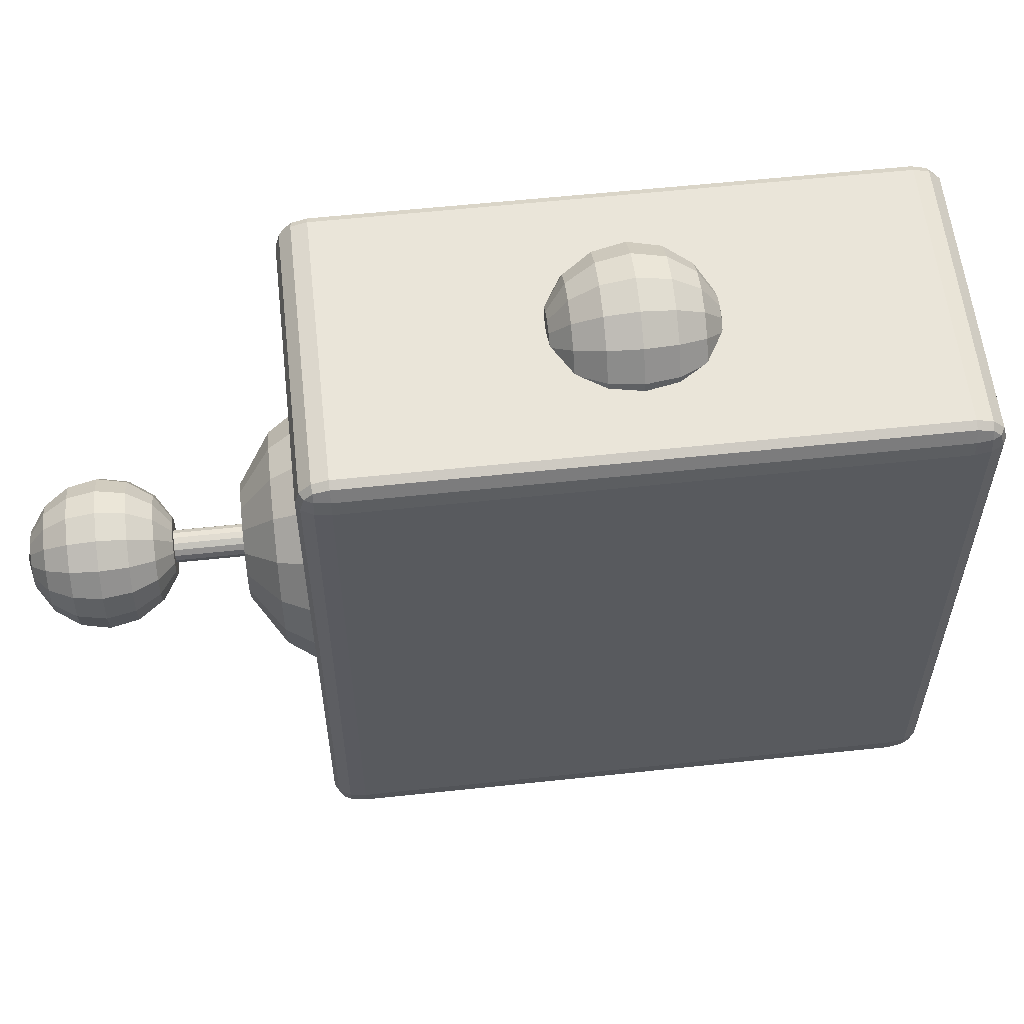
<metadata>
{"format":"obj","ext":"obj","renderer":"f3d","projection":"perspective","resolution":1024,"background":"white","views":[{"elev":58.2,"azim":-96.3,"up":"+Z"}]}
</metadata>
<code>
o Circle
v 0.51 1.331 0.2372
v 0.51 1.379 0.242
v 0.51 1.426 0.256
v 0.51 1.468 0.2787
v 0.51 1.505 0.3093
v 0.51 1.536 0.3466
v 0.51 1.559 0.3891
v 0.51 1.573 0.4353
v 0.51 1.577 0.4833
v 0.51 1.573 0.5313
v 0.51 1.559 0.5775
v 0.51 1.536 0.62
v 0.51 1.505 0.6573
v 0.51 1.468 0.6879
v 0.51 1.426 0.7107
v 0.51 1.379 0.7247
v 0.51 1.331 0.7294
v 0.51 1.283 0.7247
v 0.51 1.237 0.7107
v 0.51 1.195 0.6879
v 0.51 1.157 0.6573
v 0.51 1.127 0.62
v 0.51 1.104 0.5775
v 0.51 1.09 0.5313
v 0.51 1.085 0.4833
v 0.51 1.09 0.4353
v 0.51 1.104 0.3891
v 0.51 1.127 0.3466
v 0.51 1.157 0.3093
v 0.51 1.195 0.2787
v 0.51 1.237 0.256
v 0.51 1.283 0.242
v 0.51 1.331 -0.2372
v 0.51 1.379 -0.242
v 0.51 1.426 -0.256
v 0.51 1.468 -0.2787
v 0.51 1.505 -0.3093
v 0.51 1.536 -0.3466
v 0.51 1.559 -0.3891
v 0.51 1.573 -0.4353
v 0.51 1.577 -0.4833
v 0.51 1.573 -0.5313
v 0.51 1.559 -0.5775
v 0.51 1.536 -0.62
v 0.51 1.505 -0.6573
v 0.51 1.468 -0.6879
v 0.51 1.426 -0.7107
v 0.51 1.379 -0.7247
v 0.51 1.331 -0.7294
v 0.51 1.283 -0.7247
v 0.51 1.237 -0.7107
v 0.51 1.195 -0.6879
v 0.51 1.157 -0.6573
v 0.51 1.127 -0.62
v 0.51 1.104 -0.5775
v 0.51 1.09 -0.5313
v 0.51 1.085 -0.4833
v 0.51 1.09 -0.4353
v 0.51 1.104 -0.3891
v 0.51 1.127 -0.3466
v 0.51 1.157 -0.3093
v 0.51 1.195 -0.2787
v 0.51 1.237 -0.256
v 0.51 1.283 -0.242
f 34 33 64 63 62 61 60 59 58 57 56 55 54 53 52 51 50 49 48 47 46 45 44 43 42 41 40 39 38 37 36 35
f 2 3 4 5 6 7 8 9 10 11 12 13 14 15 16 17 18 19 20 21 22 23 24 25 26 27 28 29 30 31 32 1
o Circle.001
v 0.52 1.331 0.3274
v 0.52 1.362 0.3304
v 0.52 1.391 0.3393
v 0.52 1.418 0.3537
v 0.52 1.442 0.3731
v 0.52 1.461 0.3967
v 0.52 1.475 0.4237
v 0.52 1.484 0.4529
v 0.52 1.487 0.4833
v 0.52 1.484 0.5137
v 0.52 1.475 0.543
v 0.52 1.461 0.5699
v 0.52 1.442 0.5936
v 0.52 1.418 0.613
v 0.52 1.391 0.6274
v 0.52 1.362 0.6362
v 0.52 1.331 0.6392
v 0.52 1.301 0.6362
v 0.52 1.272 0.6274
v 0.52 1.245 0.613
v 0.52 1.221 0.5936
v 0.52 1.202 0.5699
v 0.52 1.187 0.543
v 0.52 1.178 0.5137
v 0.52 1.175 0.4833
v 0.52 1.178 0.4529
v 0.52 1.187 0.4237
v 0.52 1.202 0.3967
v 0.52 1.221 0.3731
v 0.52 1.245 0.3537
v 0.52 1.272 0.3393
v 0.52 1.301 0.3304
v 0.52 1.331 -0.3274
v 0.52 1.362 -0.3304
v 0.52 1.391 -0.3393
v 0.52 1.418 -0.3537
v 0.52 1.442 -0.3731
v 0.52 1.461 -0.3967
v 0.52 1.475 -0.4237
v 0.52 1.484 -0.4529
v 0.52 1.487 -0.4833
v 0.52 1.484 -0.5137
v 0.52 1.475 -0.543
v 0.52 1.461 -0.5699
v 0.52 1.442 -0.5936
v 0.52 1.418 -0.613
v 0.52 1.391 -0.6274
v 0.52 1.362 -0.6362
v 0.52 1.331 -0.6392
v 0.52 1.301 -0.6362
v 0.52 1.272 -0.6274
v 0.52 1.245 -0.613
v 0.52 1.221 -0.5936
v 0.52 1.202 -0.5699
v 0.52 1.187 -0.543
v 0.52 1.178 -0.5137
v 0.52 1.175 -0.4833
v 0.52 1.178 -0.4529
v 0.52 1.187 -0.4237
v 0.52 1.202 -0.3967
v 0.52 1.221 -0.3731
v 0.52 1.245 -0.3537
v 0.52 1.272 -0.3393
v 0.52 1.301 -0.3304
f 98 97 128 127 126 125 124 123 122 121 120 119 118 117 116 115 114 113 112 111 110 109 108 107 106 105 104 103 102 101 100 99
f 66 67 68 69 70 71 72 73 74 75 76 77 78 79 80 81 82 83 84 85 86 87 88 89 90 91 92 93 94 95 96 65
o Cone
v 0 0.1616 -0.3446
v -0.2437 0.1616 -0.2437
v -0.3446 0.1616 -0
v -0.2437 0.1616 0.2437
v 0 0.1616 0.3446
v 0.2437 0.1616 0.2437
v 0.3446 0.1616 -0
v 0.2437 0.1616 -0.2437
v 0 0 0
f 129 137 130
f 130 137 131
f 131 137 132
f 132 137 133
f 133 137 134
f 134 137 135
f 129 130 131 132 133 134 135 136
f 135 137 136
f 136 137 129
o Cube.001
v -0.4497 0.1864 0.8993
v -0.4497 0.2871 1
v -0.5 0.2871 0.8993
v -0.4497 0.1999 0.9496
v -0.4748 0.1999 0.8993
v -0.4737 0.2129 0.9475
v -0.4748 0.2871 0.9865
v -0.4497 0.2368 0.9865
v -0.4737 0.2389 0.9735
v -0.4933 0.2368 0.8993
v -0.4933 0.2871 0.9496
v -0.4867 0.2389 0.9475
v -0.4497 2.086 1
v -0.4497 2.186 0.8993
v -0.5 2.086 0.8993
v -0.4497 2.136 0.9865
v -0.4748 2.086 0.9865
v -0.4737 2.134 0.9735
v -0.4748 2.173 0.8993
v -0.4497 2.173 0.9496
v -0.4737 2.16 0.9475
v -0.4933 2.086 0.9496
v -0.4933 2.136 0.8993
v -0.4867 2.134 0.9475
v -0.4497 0.1864 -0.8993
v -0.5 0.2871 -0.8993
v -0.4497 0.2871 -1
v -0.4748 0.1999 -0.8993
v -0.4497 0.1999 -0.9496
v -0.4737 0.2129 -0.9475
v -0.4933 0.2871 -0.9496
v -0.4933 0.2368 -0.8993
v -0.4867 0.2389 -0.9475
v -0.4497 0.2368 -0.9865
v -0.4748 0.2871 -0.9865
v -0.4737 0.2389 -0.9735
v -0.4497 2.186 -0.8993
v -0.4497 2.086 -1
v -0.5 2.086 -0.8993
v -0.4497 2.173 -0.9496
v -0.4748 2.173 -0.8993
v -0.4737 2.16 -0.9475
v -0.4748 2.086 -0.9865
v -0.4497 2.136 -0.9865
v -0.4737 2.134 -0.9735
v -0.4933 2.136 -0.8993
v -0.4933 2.086 -0.9496
v -0.4867 2.134 -0.9475
v 0.4497 0.1864 0.8993
v 0.5 0.2871 0.8993
v 0.4497 0.2871 1
v 0.4748 0.1999 0.8993
v 0.4497 0.1999 0.9496
v 0.4737 0.2129 0.9475
v 0.4933 0.2871 0.9496
v 0.4933 0.2368 0.8993
v 0.4867 0.2389 0.9475
v 0.4497 0.2368 0.9865
v 0.4748 0.2871 0.9865
v 0.4737 0.2389 0.9735
v 0.4497 2.186 0.8993
v 0.4497 2.086 1
v 0.5 2.086 0.8993
v 0.4497 2.173 0.9496
v 0.4748 2.173 0.8993
v 0.4737 2.16 0.9475
v 0.4748 2.086 0.9865
v 0.4497 2.136 0.9865
v 0.4737 2.134 0.9735
v 0.4933 2.136 0.8993
v 0.4933 2.086 0.9496
v 0.4867 2.134 0.9475
v 0.4497 0.1864 -0.8993
v 0.4497 0.2871 -1
v 0.5 0.2871 -0.8993
v 0.4497 0.1999 -0.9496
v 0.4748 0.1999 -0.8993
v 0.4737 0.2129 -0.9475
v 0.4748 0.2871 -0.9865
v 0.4497 0.2368 -0.9865
v 0.4737 0.2389 -0.9735
v 0.4933 0.2368 -0.8993
v 0.4933 0.2871 -0.9496
v 0.4867 0.2389 -0.9475
v 0.4497 2.186 -0.8993
v 0.5 2.086 -0.8993
v 0.4497 2.086 -1
v 0.4748 2.173 -0.8993
v 0.4497 2.173 -0.9496
v 0.4737 2.16 -0.9475
v 0.4933 2.086 -0.9496
v 0.4933 2.136 -0.8993
v 0.4867 2.134 -0.9475
v 0.4497 2.136 -0.9865
v 0.4748 2.086 -0.9865
v 0.4737 2.134 -0.9735
f 188 199 150 139
f 212 223 200 187
f 222 174 151 198
f 140 152 176 163
f 164 175 224 211
f 138 141 143 142
f 141 145 146 143
f 139 144 146 145
f 144 148 149 146
f 140 147 149 148
f 147 142 143 149
f 143 146 149
f 150 153 155 154
f 153 157 158 155
f 151 156 158 157
f 156 160 161 158
f 152 159 161 160
f 159 154 155 161
f 155 158 161
f 162 165 167 166
f 165 169 170 167
f 163 168 170 169
f 168 172 173 170
f 164 171 173 172
f 171 166 167 173
f 167 170 173
f 174 177 179 178
f 177 181 182 179
f 175 180 182 181
f 180 184 185 182
f 176 183 185 184
f 183 178 179 185
f 179 182 185
f 186 189 191 190
f 189 193 194 191
f 187 192 194 193
f 192 196 197 194
f 188 195 197 196
f 195 190 191 197
f 191 194 197
f 198 201 203 202
f 201 205 206 203
f 199 204 206 205
f 204 208 209 206
f 200 207 209 208
f 207 202 203 209
f 203 206 209
f 210 213 215 214
f 213 217 218 215
f 211 216 218 217
f 216 220 221 218
f 212 219 221 220
f 219 214 215 221
f 215 218 221
f 222 225 227 226
f 225 229 230 227
f 223 228 230 229
f 228 232 233 230
f 224 231 233 232
f 231 226 227 233
f 227 230 233
f 162 138 142 165
f 165 142 147 169
f 169 147 140 163
f 139 150 154 144
f 144 154 159 148
f 148 159 152 140
f 151 174 178 156
f 156 178 183 160
f 160 183 176 152
f 175 164 172 180
f 180 172 168 184
f 184 168 163 176
f 210 162 166 213
f 213 166 171 217
f 217 171 164 211
f 174 222 226 177
f 177 226 231 181
f 181 231 224 175
f 223 212 220 228
f 228 220 216 232
f 232 216 211 224
f 186 210 214 189
f 189 214 219 193
f 193 219 212 187
f 222 198 202 225
f 225 202 207 229
f 229 207 200 223
f 199 188 196 204
f 204 196 192 208
f 208 192 187 200
f 138 186 190 141
f 141 190 195 145
f 145 195 188 139
f 198 151 157 201
f 201 157 153 205
f 205 153 150 199
f 162 210 186 138
o Plane
v 0.5204 0.7037 0.4787
v 0.5204 0.7037 -0.4787
v 0.5187 0.6221 0.4787
v 0.5187 0.6221 -0.4787
f 234 236 237 235
o Plane.001
v 0.5015 0.9133 -0.09126
v 0.5117 1.005 4.7e-05
v 0.5168 0.9127 0.09121
f 239 240 238
o Sphere
v 0 1.289 -1.171
v 0 1.186 -1.191
v 0 1.084 -1.171
v 0 0.9393 -1.026
v 0.03917 1.434 -1.018
v 0.07239 1.376 -1.098
v 0.09458 1.289 -1.152
v 0.1024 1.186 -1.171
v 0.09458 1.084 -1.152
v 0.07239 0.9973 -1.098
v 0.03917 0.9393 -1.018
v 0.07239 1.434 -0.9958
v 0.1338 1.376 -1.057
v 0.1748 1.289 -1.098
v 0.1892 1.186 -1.113
v 0.1748 1.084 -1.098
v 0.1338 0.9973 -1.057
v 0.07239 0.9393 -0.9958
v 0.09458 1.434 -0.9626
v 0.1748 1.376 -0.9958
v 0.2283 1.289 -1.018
v 0.2471 1.186 -1.026
v 0.2283 1.084 -1.018
v 0.1748 0.9973 -0.9958
v 0.09458 0.9393 -0.9626
v 0.1024 1.434 -0.9235
v 0.1892 1.376 -0.9235
v 0.2471 1.289 -0.9235
v 0.2675 1.186 -0.9235
v 0.2471 1.084 -0.9235
v 0.1892 0.9973 -0.9235
v 0.1024 0.9393 -0.9235
v 0 0.9189 -0.9235
v 0 1.454 -0.9235
v -0.1024 1.434 -0.9235
v -0.1892 1.376 -0.9235
v -0.2471 1.289 -0.9235
v -0.2675 1.186 -0.9235
v -0.2471 1.084 -0.9235
v -0.1892 0.9973 -0.9235
v -0.1024 0.9393 -0.9235
v -0.09458 1.434 -0.9626
v -0.1748 1.376 -0.9958
v -0.2283 1.289 -1.018
v -0.2471 1.186 -1.026
v -0.2283 1.084 -1.018
v -0.1748 0.9973 -0.9958
v -0.09458 0.9393 -0.9626
v -0.07239 1.434 -0.9958
v -0.1337 1.376 -1.057
v -0.1748 1.289 -1.098
v -0.1892 1.186 -1.113
v -0.1748 1.084 -1.098
v -0.1337 0.9973 -1.057
v -0.07239 0.9393 -0.9958
v -0.03917 1.434 -1.018
v -0.07239 1.376 -1.098
v -0.09458 1.289 -1.152
v -0.1024 1.186 -1.171
v -0.09458 1.084 -1.152
v -0.07239 0.9973 -1.098
v -0.03917 0.9393 -1.018
v 0 1.434 -1.026
v 0 1.376 -1.113
v 0 0.9973 -1.113
v 0 1.289 1.171
v 0 1.186 1.191
v 0 1.084 1.171
v 0 0.9393 1.026
v 0.03917 1.434 1.018
v 0.07239 1.376 1.098
v 0.09458 1.289 1.152
v 0.1024 1.186 1.171
v 0.09458 1.084 1.152
v 0.07239 0.9973 1.098
v 0.03917 0.9393 1.018
v 0.07239 1.434 0.9958
v 0.1338 1.376 1.057
v 0.1748 1.289 1.098
v 0.1892 1.186 1.113
v 0.1748 1.084 1.098
v 0.1338 0.9973 1.057
v 0.07239 0.9393 0.9958
v 0.09458 1.434 0.9626
v 0.1748 1.376 0.9958
v 0.2283 1.289 1.018
v 0.2471 1.186 1.026
v 0.2283 1.084 1.018
v 0.1748 0.9973 0.9958
v 0.09458 0.9393 0.9626
v 0.1024 1.434 0.9235
v 0.1892 1.376 0.9235
v 0.2471 1.289 0.9235
v 0.2675 1.186 0.9235
v 0.2471 1.084 0.9235
v 0.1892 0.9973 0.9235
v 0.1024 0.9393 0.9235
v 0 0.9189 0.9235
v 0 1.454 0.9235
v -0.1024 1.434 0.9235
v -0.1892 1.376 0.9235
v -0.2471 1.289 0.9235
v -0.2675 1.186 0.9235
v -0.2471 1.084 0.9235
v -0.1892 0.9973 0.9235
v -0.1024 0.9393 0.9235
v -0.09458 1.434 0.9626
v -0.1748 1.376 0.9958
v -0.2283 1.289 1.018
v -0.2471 1.186 1.026
v -0.2283 1.084 1.018
v -0.1748 0.9973 0.9958
v -0.09458 0.9393 0.9626
v -0.07239 1.434 0.9958
v -0.1337 1.376 1.057
v -0.1748 1.289 1.098
v -0.1892 1.186 1.113
v -0.1748 1.084 1.098
v -0.1337 0.9973 1.057
v -0.07239 0.9393 0.9958
v -0.03917 1.434 1.018
v -0.07239 1.376 1.098
v -0.09458 1.289 1.152
v -0.1024 1.186 1.171
v -0.09458 1.084 1.152
v -0.07239 0.9973 1.098
v -0.03917 0.9393 1.018
v 0 1.434 1.026
v 0 1.376 1.113
v 0 0.9973 1.113
f 244 305 250 251
f 243 242 248 249
f 241 304 246 247
f 303 274 245
f 273 244 251
f 305 243 249 250
f 242 241 247 248
f 304 303 245 246
f 245 274 252
f 273 251 258
f 250 249 256 257
f 248 247 254 255
f 246 245 252 253
f 251 250 257 258
f 249 248 255 256
f 247 246 253 254
f 257 256 263 264
f 255 254 261 262
f 253 252 259 260
f 258 257 264 265
f 256 255 262 263
f 254 253 260 261
f 252 274 259
f 273 258 265
f 265 264 271 272
f 263 262 269 270
f 261 260 267 268
f 259 274 266
f 273 265 272
f 264 263 270 271
f 262 261 268 269
f 260 259 266 267
f 275 274 282
f 273 281 288
f 280 279 286 287
f 278 277 284 285
f 276 275 282 283
f 281 280 287 288
f 279 278 285 286
f 277 276 283 284
f 287 286 293 294
f 285 284 291 292
f 283 282 289 290
f 288 287 294 295
f 286 285 292 293
f 284 283 290 291
f 282 274 289
f 273 288 295
f 295 294 301 302
f 293 292 299 300
f 291 290 297 298
f 289 274 296
f 273 295 302
f 294 293 300 301
f 292 291 298 299
f 290 289 296 297
f 300 299 242 243
f 298 297 304 241
f 296 274 303
f 273 302 244
f 301 300 243 305
f 299 298 241 242
f 297 296 303 304
f 302 301 305 244
f 309 316 315 370
f 308 314 313 307
f 306 312 311 369
f 368 310 339
f 338 316 309
f 370 315 314 308
f 307 313 312 306
f 369 311 310 368
f 310 317 339
f 338 323 316
f 315 322 321 314
f 313 320 319 312
f 311 318 317 310
f 316 323 322 315
f 314 321 320 313
f 312 319 318 311
f 322 329 328 321
f 320 327 326 319
f 318 325 324 317
f 323 330 329 322
f 321 328 327 320
f 319 326 325 318
f 317 324 339
f 338 330 323
f 330 337 336 329
f 328 335 334 327
f 326 333 332 325
f 324 331 339
f 338 337 330
f 329 336 335 328
f 327 334 333 326
f 325 332 331 324
f 340 347 339
f 338 353 346
f 345 352 351 344
f 343 350 349 342
f 341 348 347 340
f 346 353 352 345
f 344 351 350 343
f 342 349 348 341
f 352 359 358 351
f 350 357 356 349
f 348 355 354 347
f 353 360 359 352
f 351 358 357 350
f 349 356 355 348
f 347 354 339
f 338 360 353
f 360 367 366 359
f 358 365 364 357
f 356 363 362 355
f 354 361 339
f 338 367 360
f 359 366 365 358
f 357 364 363 356
f 355 362 361 354
f 365 308 307 364
f 363 306 369 362
f 361 368 339
f 338 309 367
f 366 370 308 365
f 364 307 306 363
f 362 369 368 361
f 367 309 370 366
o Sphere.001
v 0 2.121 -0.4414
v 0.01987 2.38 -0.04796
v 0.1293 2.276 -0.3121
v 0.1689 2.121 -0.4078
v 0.03671 2.38 -0.03671
v 0.2389 2.276 -0.2389
v 0.3121 2.121 -0.3121
v 0.04796 2.38 -0.01987
v 0.3121 2.276 -0.1293
v 0.4078 2.121 -0.1689
v 0.05191 2.38 -0
v 0.3378 2.276 -0
v 0.4414 2.121 -0
v 0.04796 2.38 0.01987
v 0.3121 2.276 0.1293
v 0.4078 2.121 0.1689
v 0.03671 2.38 0.03671
v 0.2389 2.276 0.2389
v 0.3121 2.121 0.3121
v 0.01987 2.38 0.04796
v 0.1293 2.276 0.3121
v 0.1689 2.121 0.4078
v 0 2.38 0.05191
v 0 2.276 0.3378
v 0 2.121 0.4414
v -0.01987 2.38 0.04796
v -0.1293 2.276 0.3121
v -0.1689 2.121 0.4078
v -0.03671 2.38 0.03671
v -0.2389 2.276 0.2389
v -0.3121 2.121 0.3121
v -0.04796 2.38 0.01987
v -0.3121 2.276 0.1293
v -0.4078 2.121 0.1689
v -0.05191 2.38 -0
v -0.3378 2.276 -0
v -0.4414 2.121 -0
v -0.04796 2.38 -0.01987
v -0.3121 2.276 -0.1293
v -0.4078 2.121 -0.1689
v -0.03671 2.38 -0.03671
v -0.2389 2.276 -0.2389
v -0.3121 2.121 -0.3121
v -0.01987 2.38 -0.04796
v -0.1293 2.276 -0.3121
v -0.1689 2.121 -0.4078
v 0 2.38 -0.05191
v 0 2.276 -0.3378
v 0.1293 2.38 -0.1293
v 0.06997 2.38 -0.1689
v 0.1689 2.38 -0.06997
v 0.1828 2.38 -0
v 0.1689 2.38 0.06997
v 0.1293 2.38 0.1293
v 0.06997 2.38 0.1689
v 0 2.38 0.1828
v -0.06997 2.38 0.1689
v -0.1293 2.38 0.1293
v -0.1689 2.38 0.06997
v -0.1828 2.38 -0
v -0.1689 2.38 -0.06997
v -0.1293 2.38 -0.1293
v -0.06997 2.38 -0.1689
v 0 2.38 -0.1828
f 418 434 420 373
f 371 418 373 374
f 374 373 376 377
f 373 420 419 376
f 377 376 379 380
f 376 419 421 379
f 379 421 422 382
f 380 379 382 383
f 382 422 423 385
f 383 382 385 386
f 386 385 388 389
f 385 423 424 388
f 388 424 425 391
f 389 388 391 392
f 391 425 426 394
f 392 391 394 395
f 395 394 397 398
f 394 426 427 397
f 398 397 400 401
f 397 427 428 400
f 400 428 429 403
f 401 400 403 404
f 403 429 430 406
f 404 403 406 407
f 407 406 409 410
f 406 430 431 409
f 410 409 412 413
f 409 431 432 412
f 412 432 433 415
f 413 412 415 416
f 415 433 434 418
f 416 415 418 371
f 372 375 419 420
f 375 378 421 419
f 378 381 422 421
f 381 384 423 422
f 384 387 424 423
f 387 390 425 424
f 390 393 426 425
f 393 396 427 426
f 396 399 428 427
f 399 402 429 428
f 402 405 430 429
f 405 408 431 430
f 408 411 432 431
f 411 414 433 432
f 414 417 434 433
f 417 372 420 434
o Sphere.002
v 0.01987 2.38 -0.04796
v 0.03671 2.38 -0.03671
v 0.04796 2.38 -0.01987
v 0.05191 2.38 -0
v 0.04796 2.38 0.01987
v 0.03671 2.38 0.03671
v 0.01987 2.38 0.04796
v 0 2.38 0.05191
v -0.01987 2.38 0.04796
v -0.03671 2.38 0.03671
v -0.04796 2.38 0.01987
v -0.05191 2.38 -0
v -0.04796 2.38 -0.01987
v -0.03671 2.38 -0.03671
v -0.01987 2.38 -0.04796
v 0 2.38 -0.05191
v 0.03671 2.604 -0.03671
v 0.01987 2.604 -0.04796
v 0.04796 2.604 -0.01987
v 0.05191 2.604 -0
v 0.04796 2.604 0.01987
v 0.03671 2.604 0.03671
v 0.01987 2.604 0.04796
v 0 2.604 0.05191
v -0.01987 2.604 0.04796
v -0.03671 2.604 0.03671
v -0.04796 2.604 0.01987
v -0.05191 2.604 -0
v -0.04796 2.604 -0.01987
v -0.03671 2.604 -0.03671
v -0.01987 2.604 -0.04796
v 0 2.604 -0.05191
f 448 447 463 464
f 441 440 456 457
f 449 448 464 465
f 442 441 457 458
f 450 449 465 466
f 443 442 458 459
f 436 435 452 451
f 435 450 466 452
f 444 443 459 460
f 437 436 451 453
f 445 444 460 461
f 438 437 453 454
f 446 445 461 462
f 439 438 454 455
f 447 446 462 463
f 440 439 455 456
o Sphere.003
v 0 2.916 -0.2208
v 0 2.825 -0.239
v 0 2.733 -0.2208
v 0 2.604 -0.09146
v 0.035 3.046 -0.0845
v 0.06467 2.994 -0.1561
v 0.0845 2.916 -0.204
v 0.09146 2.825 -0.2208
v 0.0845 2.733 -0.204
v 0.06467 2.656 -0.1561
v 0.035 2.604 -0.0845
v 0.06467 3.046 -0.06467
v 0.1195 2.994 -0.1195
v 0.1561 2.916 -0.1561
v 0.169 2.825 -0.169
v 0.1561 2.733 -0.1561
v 0.1195 2.656 -0.1195
v 0.06467 2.604 -0.06467
v 0.0845 3.046 -0.035
v 0.1561 2.994 -0.06467
v 0.204 2.916 -0.0845
v 0.2208 2.825 -0.09146
v 0.204 2.733 -0.0845
v 0.1561 2.656 -0.06467
v 0.0845 2.604 -0.035
v 0.09146 3.046 -0
v 0.169 2.994 -0
v 0.2208 2.916 -0
v 0.239 2.825 -0
v 0.2208 2.733 -0
v 0.169 2.656 -0
v 0.09146 2.604 -0
v 0.0845 3.046 0.035
v 0.1561 2.994 0.06467
v 0.204 2.916 0.0845
v 0.2208 2.825 0.09146
v 0.204 2.733 0.0845
v 0.1561 2.656 0.06467
v 0.0845 2.604 0.035
v 0.06467 3.046 0.06467
v 0.1195 2.994 0.1195
v 0.1561 2.916 0.1561
v 0.169 2.825 0.169
v 0.1561 2.733 0.1561
v 0.1195 2.656 0.1195
v 0.06467 2.604 0.06467
v 0.035 3.046 0.0845
v 0.06467 2.994 0.1561
v 0.0845 2.916 0.204
v 0.09146 2.825 0.2208
v 0.0845 2.733 0.204
v 0.06467 2.656 0.1561
v 0.035 2.604 0.0845
v 0 3.046 0.09146
v 0 2.994 0.169
v 0 2.916 0.2208
v 0 2.825 0.239
v 0 2.733 0.2208
v 0 2.656 0.169
v 0 2.604 0.09146
v 0 3.064 -0
v -0.035 3.046 0.0845
v -0.06467 2.994 0.1561
v -0.0845 2.916 0.204
v -0.09146 2.825 0.2208
v -0.0845 2.733 0.204
v -0.06467 2.656 0.1561
v -0.035 2.604 0.0845
v -0.06467 3.046 0.06467
v -0.1195 2.994 0.1195
v -0.1561 2.916 0.1561
v -0.169 2.825 0.169
v -0.1561 2.733 0.1561
v -0.1195 2.656 0.1195
v -0.06467 2.604 0.06467
v -0.0845 3.046 0.035
v -0.1561 2.994 0.06467
v -0.204 2.916 0.0845
v -0.2208 2.825 0.09146
v -0.204 2.733 0.0845
v -0.1561 2.656 0.06467
v -0.0845 2.604 0.035
v -0.09146 3.046 -0
v -0.169 2.994 -0
v -0.2208 2.916 -0
v -0.239 2.825 -0
v -0.2208 2.733 -0
v -0.169 2.656 -0
v -0.09146 2.604 -0
v -0.0845 3.046 -0.035
v -0.1561 2.994 -0.06467
v -0.204 2.916 -0.0845
v -0.2208 2.825 -0.09146
v -0.204 2.733 -0.0845
v -0.1561 2.656 -0.06467
v -0.0845 2.604 -0.035
v -0.06467 3.046 -0.06467
v -0.1195 2.994 -0.1195
v -0.1561 2.916 -0.1561
v -0.169 2.825 -0.169
v -0.1561 2.733 -0.1561
v -0.1195 2.656 -0.1195
v -0.06467 2.604 -0.06467
v -0.035 3.046 -0.0845
v -0.06467 2.994 -0.1561
v -0.0845 2.916 -0.204
v -0.09146 2.825 -0.2208
v -0.0845 2.733 -0.204
v -0.06467 2.656 -0.1561
v -0.035 2.604 -0.0845
v 0 3.046 -0.09146
v 0 2.994 -0.169
v 0 2.656 -0.169
f 467 578 472 473
f 577 527 471
f 579 469 475 476
f 468 467 473 474
f 578 577 471 472
f 470 579 476 477
f 469 468 474 475
f 476 475 482 483
f 474 473 480 481
f 472 471 478 479
f 477 476 483 484
f 475 474 481 482
f 473 472 479 480
f 471 527 478
f 484 483 490 491
f 482 481 488 489
f 480 479 486 487
f 478 527 485
f 483 482 489 490
f 481 480 487 488
f 479 478 485 486
f 489 488 495 496
f 487 486 493 494
f 485 527 492
f 490 489 496 497
f 488 487 494 495
f 486 485 492 493
f 491 490 497 498
f 497 496 503 504
f 495 494 501 502
f 493 492 499 500
f 498 497 504 505
f 496 495 502 503
f 494 493 500 501
f 492 527 499
f 502 501 508 509
f 500 499 506 507
f 505 504 511 512
f 503 502 509 510
f 501 500 507 508
f 499 527 506
f 504 503 510 511
f 512 511 518 519
f 510 509 516 517
f 508 507 514 515
f 506 527 513
f 511 510 517 518
f 509 508 515 516
f 507 506 513 514
f 515 514 521 522
f 513 527 520
f 518 517 524 525
f 516 515 522 523
f 514 513 520 521
f 519 518 525 526
f 517 516 523 524
f 525 524 532 533
f 523 522 530 531
f 521 520 528 529
f 526 525 533 534
f 524 523 531 532
f 522 521 529 530
f 520 527 528
f 529 528 535 536
f 534 533 540 541
f 532 531 538 539
f 530 529 536 537
f 528 527 535
f 533 532 539 540
f 531 530 537 538
f 541 540 547 548
f 539 538 545 546
f 537 536 543 544
f 535 527 542
f 540 539 546 547
f 538 537 544 545
f 536 535 542 543
f 542 527 549
f 547 546 553 554
f 545 544 551 552
f 543 542 549 550
f 548 547 554 555
f 546 545 552 553
f 544 543 550 551
f 554 553 560 561
f 552 551 558 559
f 550 549 556 557
f 555 554 561 562
f 553 552 559 560
f 551 550 557 558
f 549 527 556
f 562 561 568 569
f 560 559 566 567
f 558 557 564 565
f 556 527 563
f 561 560 567 568
f 559 558 565 566
f 557 556 563 564
f 567 566 573 574
f 565 564 571 572
f 563 527 570
f 470 477 484 491 498 505 512 519 526 534 541 548 555 562 569 576
f 568 567 574 575
f 566 565 572 573
f 564 563 570 571
f 569 568 575 576
f 575 574 469 579
f 573 572 467 468
f 571 570 577 578
f 576 575 579 470
f 574 573 468 469
f 572 571 578 467
f 570 527 577

</code>
